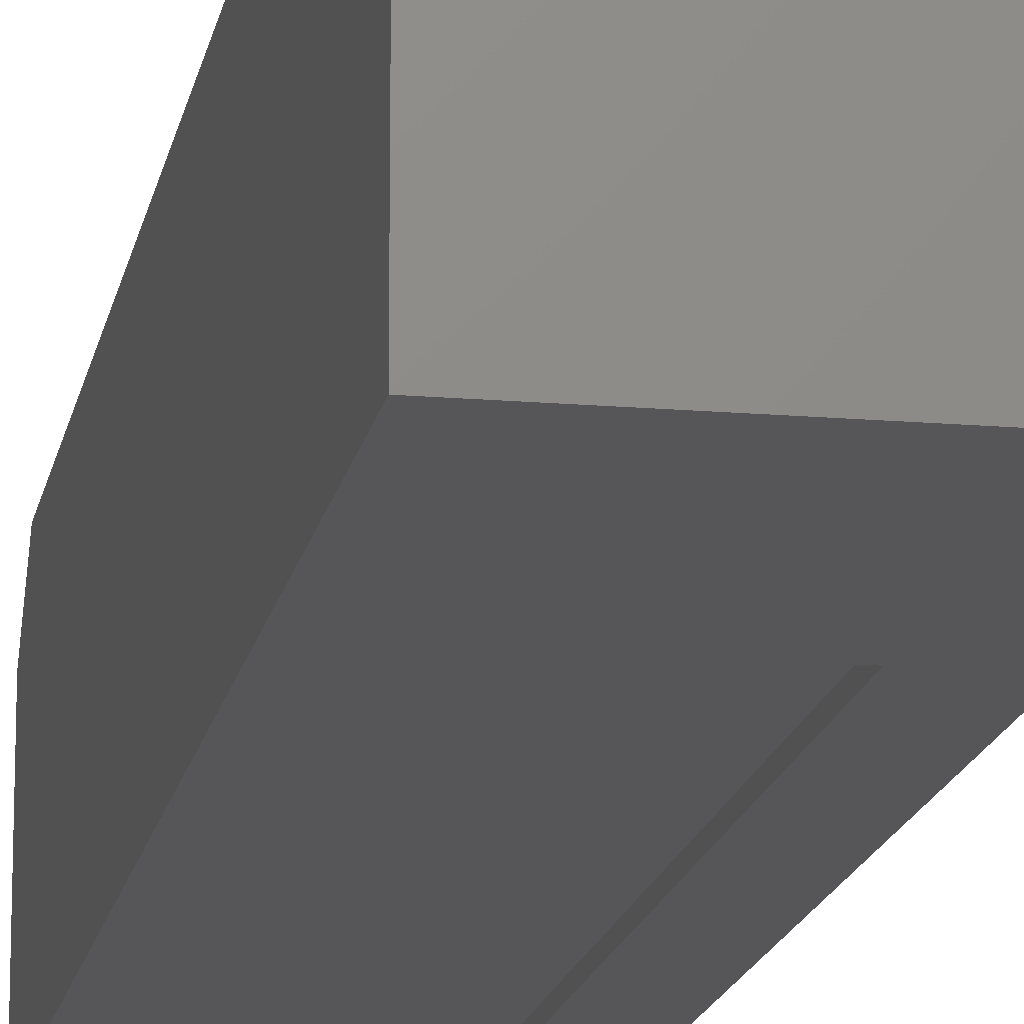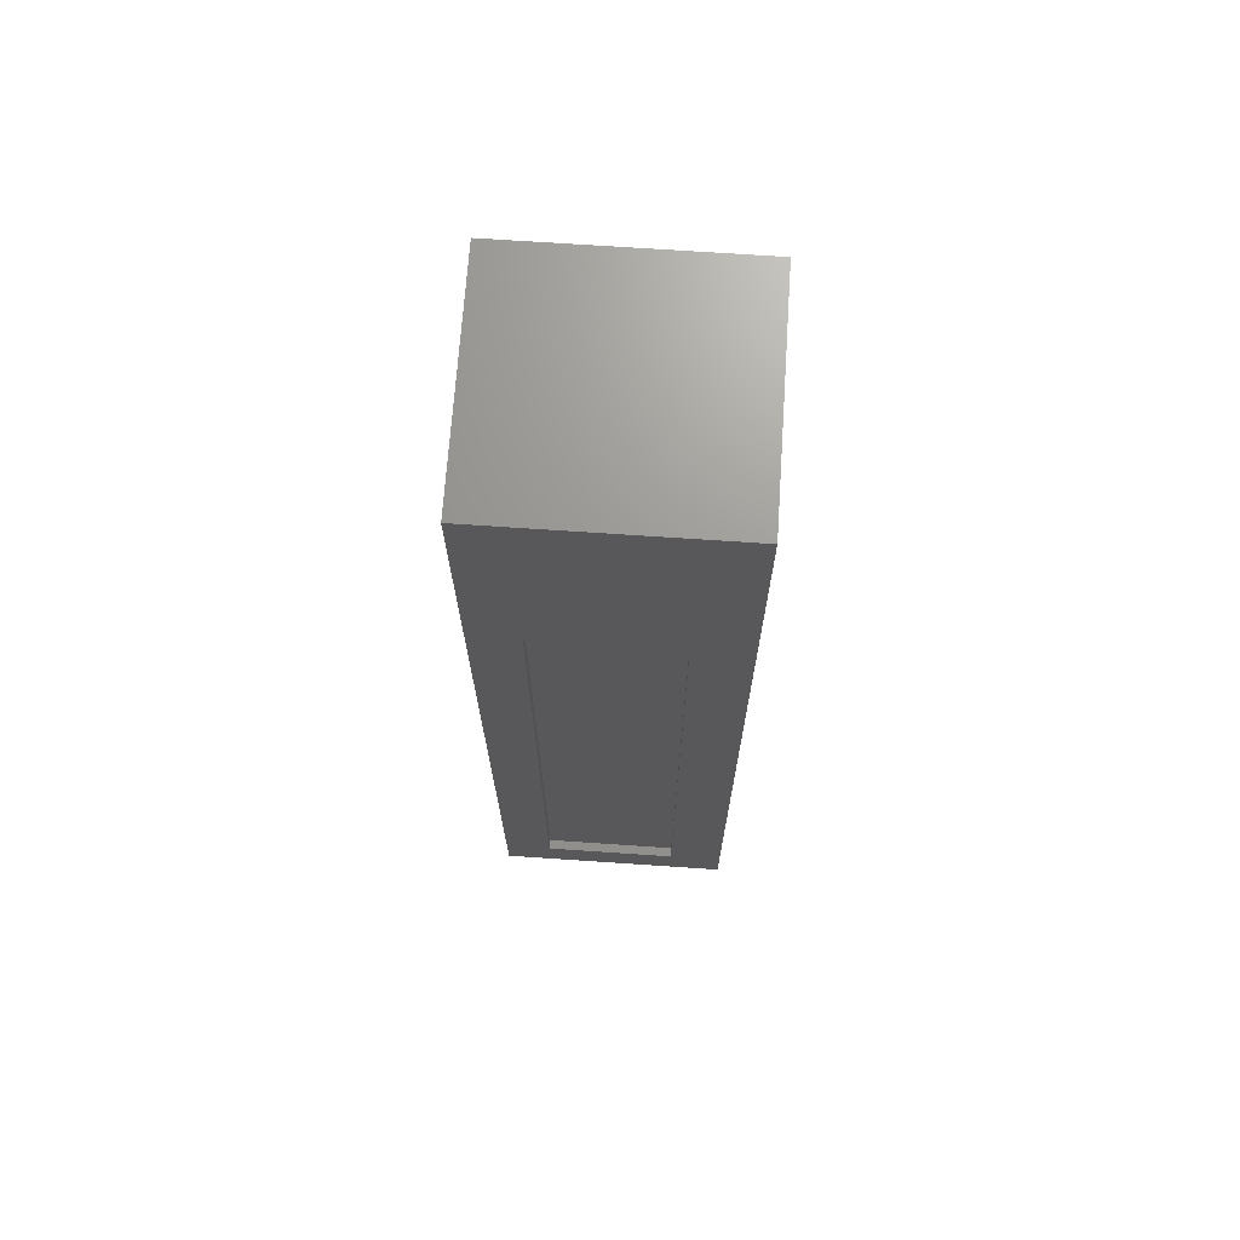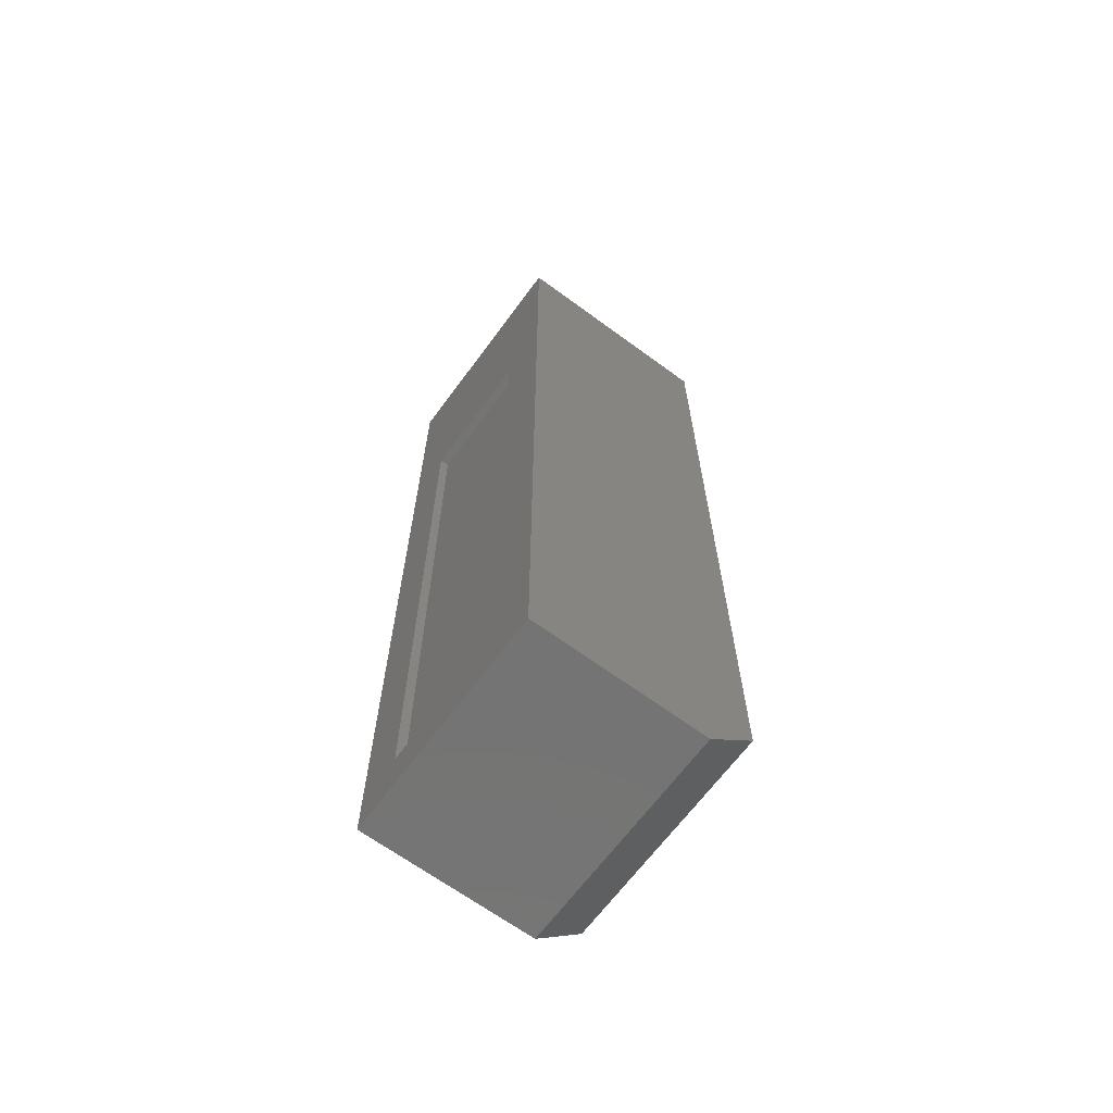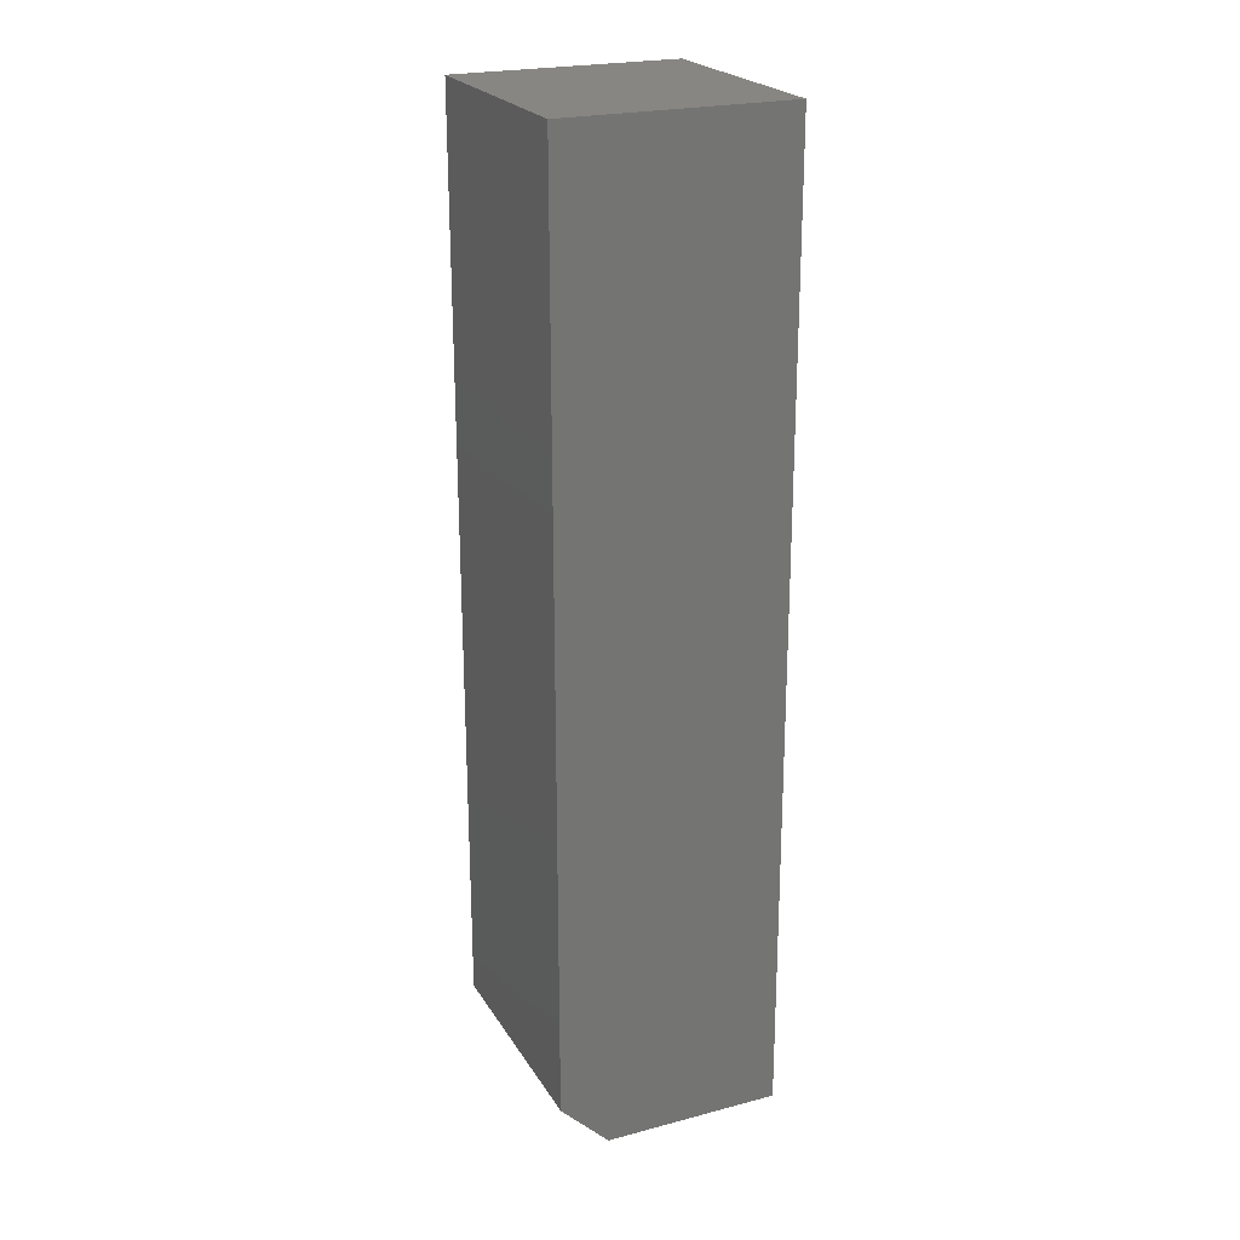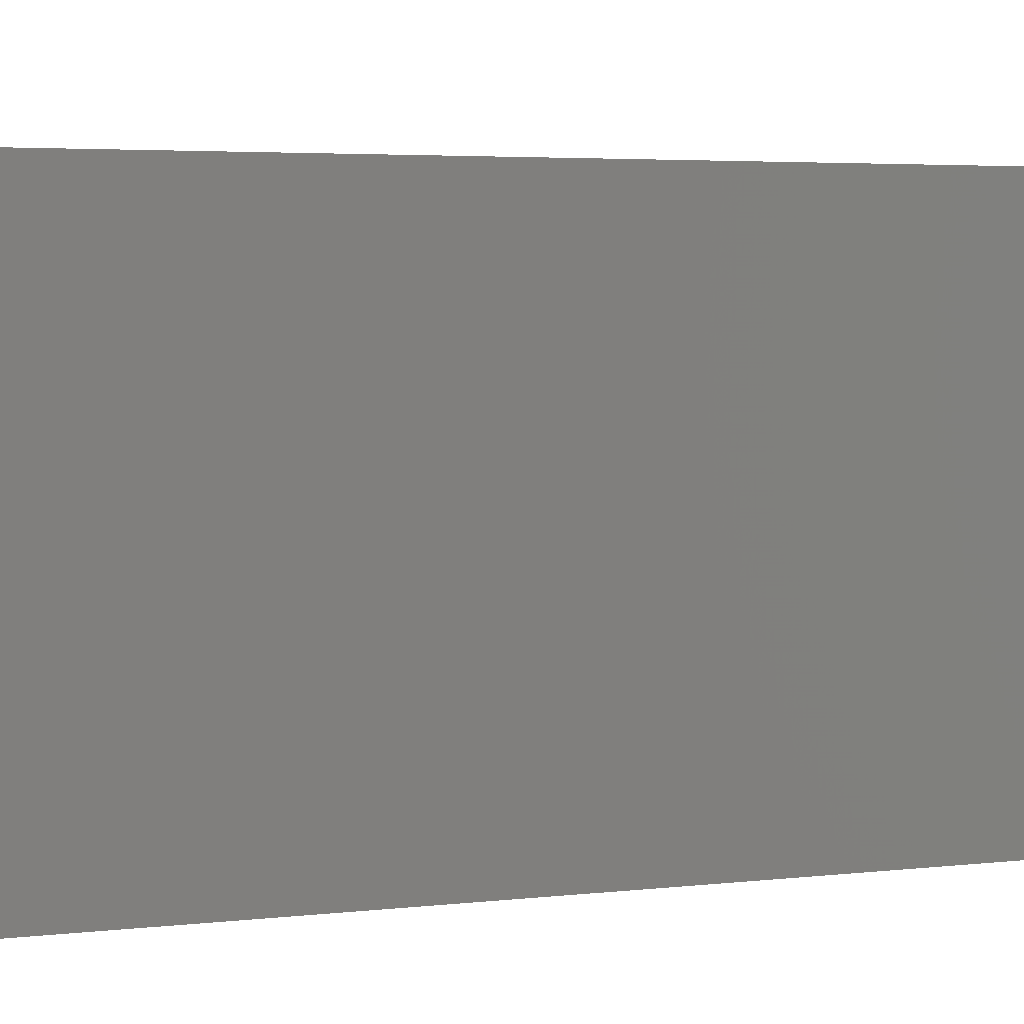
<metadata>
{"format":"stl","ext":"stl","renderer":"f3d","projection":"perspective","resolution":1024,"background":"white","views":[{"elev":-16.0,"azim":-10.1,"up":"+Y"},{"elev":70.0,"azim":3.9,"up":"+Z"},{"elev":-66.3,"azim":53.6,"up":"+Z"},{"elev":23.2,"azim":-114.0,"up":"+Z"},{"elev":2.0,"azim":-127.7,"up":"+Y"}]}
</metadata>
<code>
# stl→obj: 40 verts, 68 faces
v -0.007812 -0.1484 0.6016
v 0.1328 -0.1484 0.6016
v -0.007812 -0.1484 0.7422
v 0.1328 -0.1484 0.7422
v -0.007812 -0.1562 0.6016
v -0.007812 -0.1562 0.7422
v 0.1328 -0.1562 0.6016
v 0.1328 -0.1562 0.7422
v 0.007812 -0.1641 -4.824e-19
v 0.1184 -0.1641 -7.255e-18
v 0.007812 -0.1641 0.5703
v 0.1184 -0.1641 0.5703
v 0.1184 -0.1719 3.469e-18
v 0.1184 -0.1719 0.5703
v 0.007812 -0.1719 0
v 0.007812 -0.1719 0.5703
v 0.1628 -0.1719 -0.03906
v -0.03125 -0.1719 -0.03906
v -0.03125 -0.1719 0.7656
v 0.1628 -0.1719 0.7656
v 0.1628 0.01562 0.7656
v -0.03125 0.01562 0.7656
v -0.03125 0.01562 0.00134
v -0.03125 -0.02478 -0.03906
v 0.1628 -0.02478 -0.03906
v 0.1628 0.01562 0.00134
v 8.064e-18 -0.1328 -0.007812
v 4.39e-17 -0.1328 0.5703
v 0.1316 -0.1328 -0.007812
v 0.1316 -0.1328 0.5703
v 0.1316 -0.1406 0.5703
v 4.156e-17 -0.1406 0.5703
v 6.405e-17 -0.1406 0.7344
v 0.1316 -0.1406 0.7344
v 0.1316 -0.03772 -0.007812
v 0.1316 -0.01562 0.01428
v 0.1316 -0.01562 0.7344
v 2.725e-18 -0.03772 -0.007812
v 4.683e-17 -0.01562 0.7344
v 2.737e-18 -0.01562 0.01428
f 1 2 3
f 3 2 4
f 5 6 7
f 7 6 8
f 3 6 1
f 1 6 5
f 4 8 3
f 3 8 6
f 2 7 4
f 4 7 8
f 1 5 2
f 2 5 7
f 9 10 11
f 11 10 12
f 10 13 12
f 12 13 14
f 9 15 10
f 10 15 13
f 11 16 9
f 9 16 15
f 12 14 11
f 11 14 16
f 17 13 18
f 18 13 15
f 18 15 19
f 19 15 16
f 19 16 20
f 20 16 14
f 20 14 17
f 17 14 13
f 20 21 19
f 19 21 22
f 19 22 18
f 18 22 23
f 18 23 24
f 18 24 17
f 17 24 25
f 21 20 26
f 26 20 17
f 26 17 25
f 23 22 26
f 26 22 21
f 24 23 25
f 25 23 26
f 27 28 29
f 29 28 30
f 30 28 31
f 31 28 32
f 32 33 31
f 31 33 34
f 35 29 36
f 37 36 29
f 37 29 30
f 37 30 31
f 37 31 34
f 27 29 38
f 38 29 35
f 32 28 33
f 28 39 33
f 38 40 27
f 27 40 39
f 27 39 28
f 34 33 37
f 37 33 39
f 40 36 39
f 39 36 37
f 38 35 40
f 40 35 36

</code>
